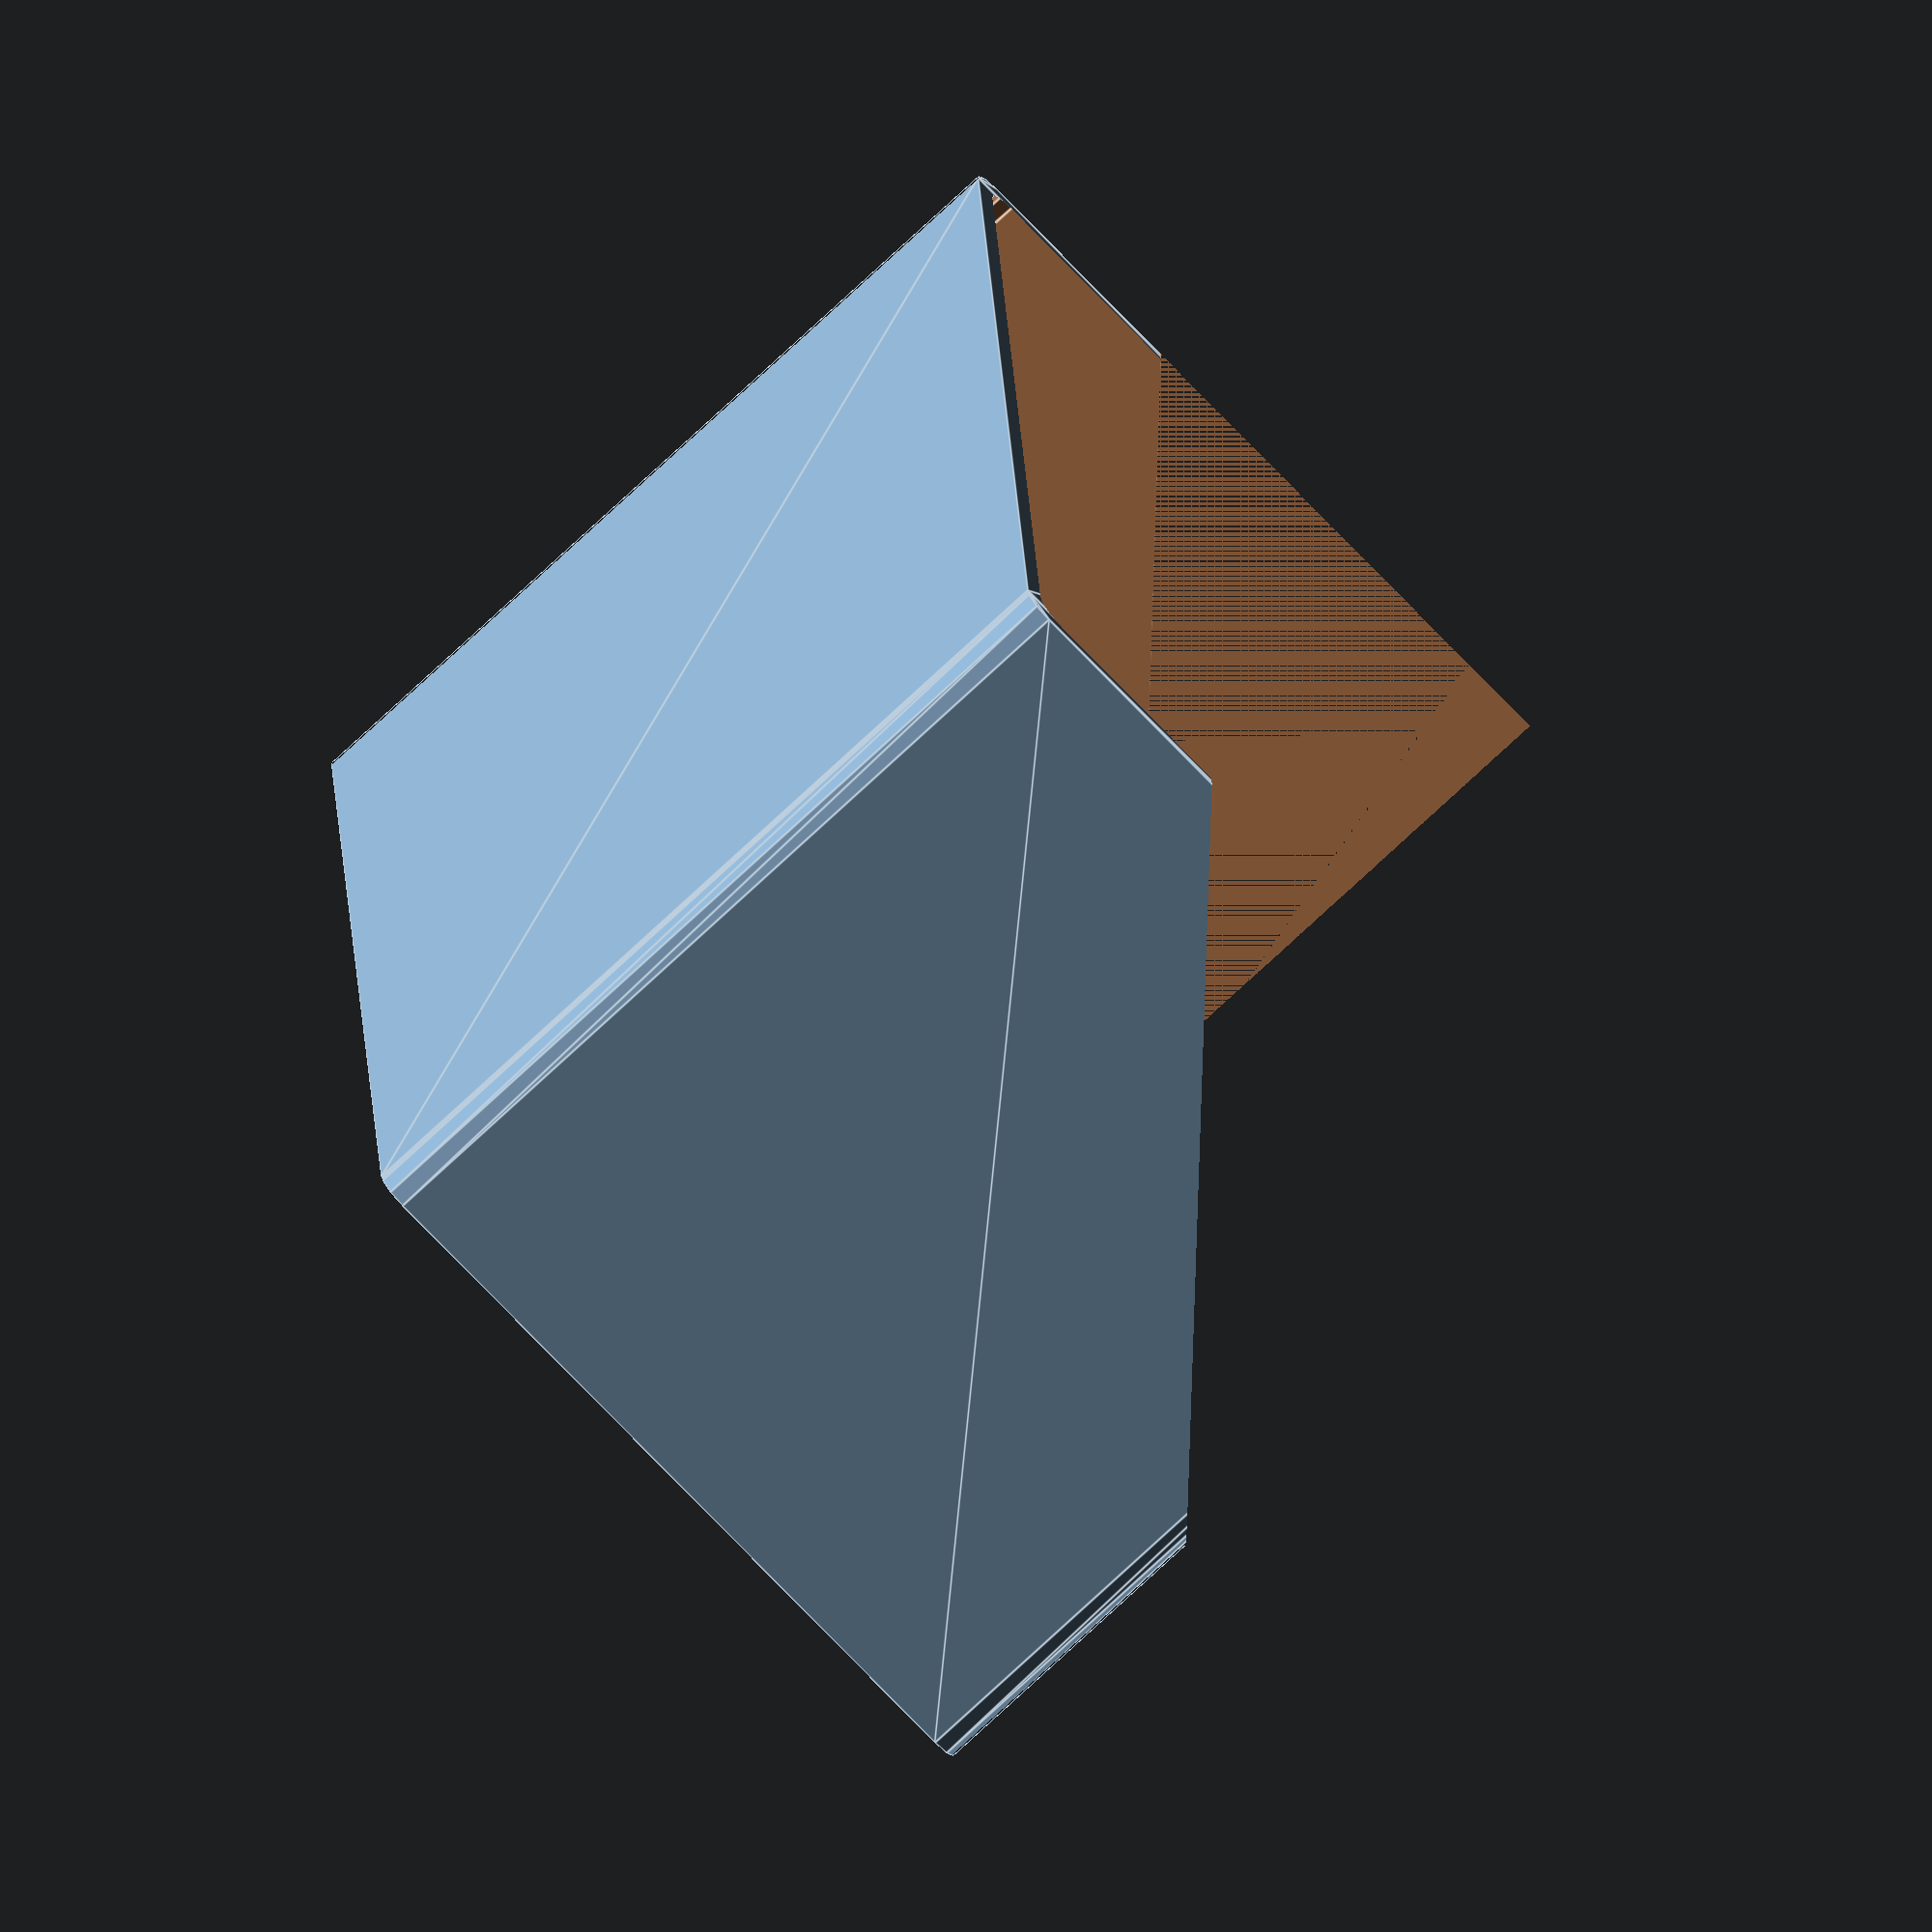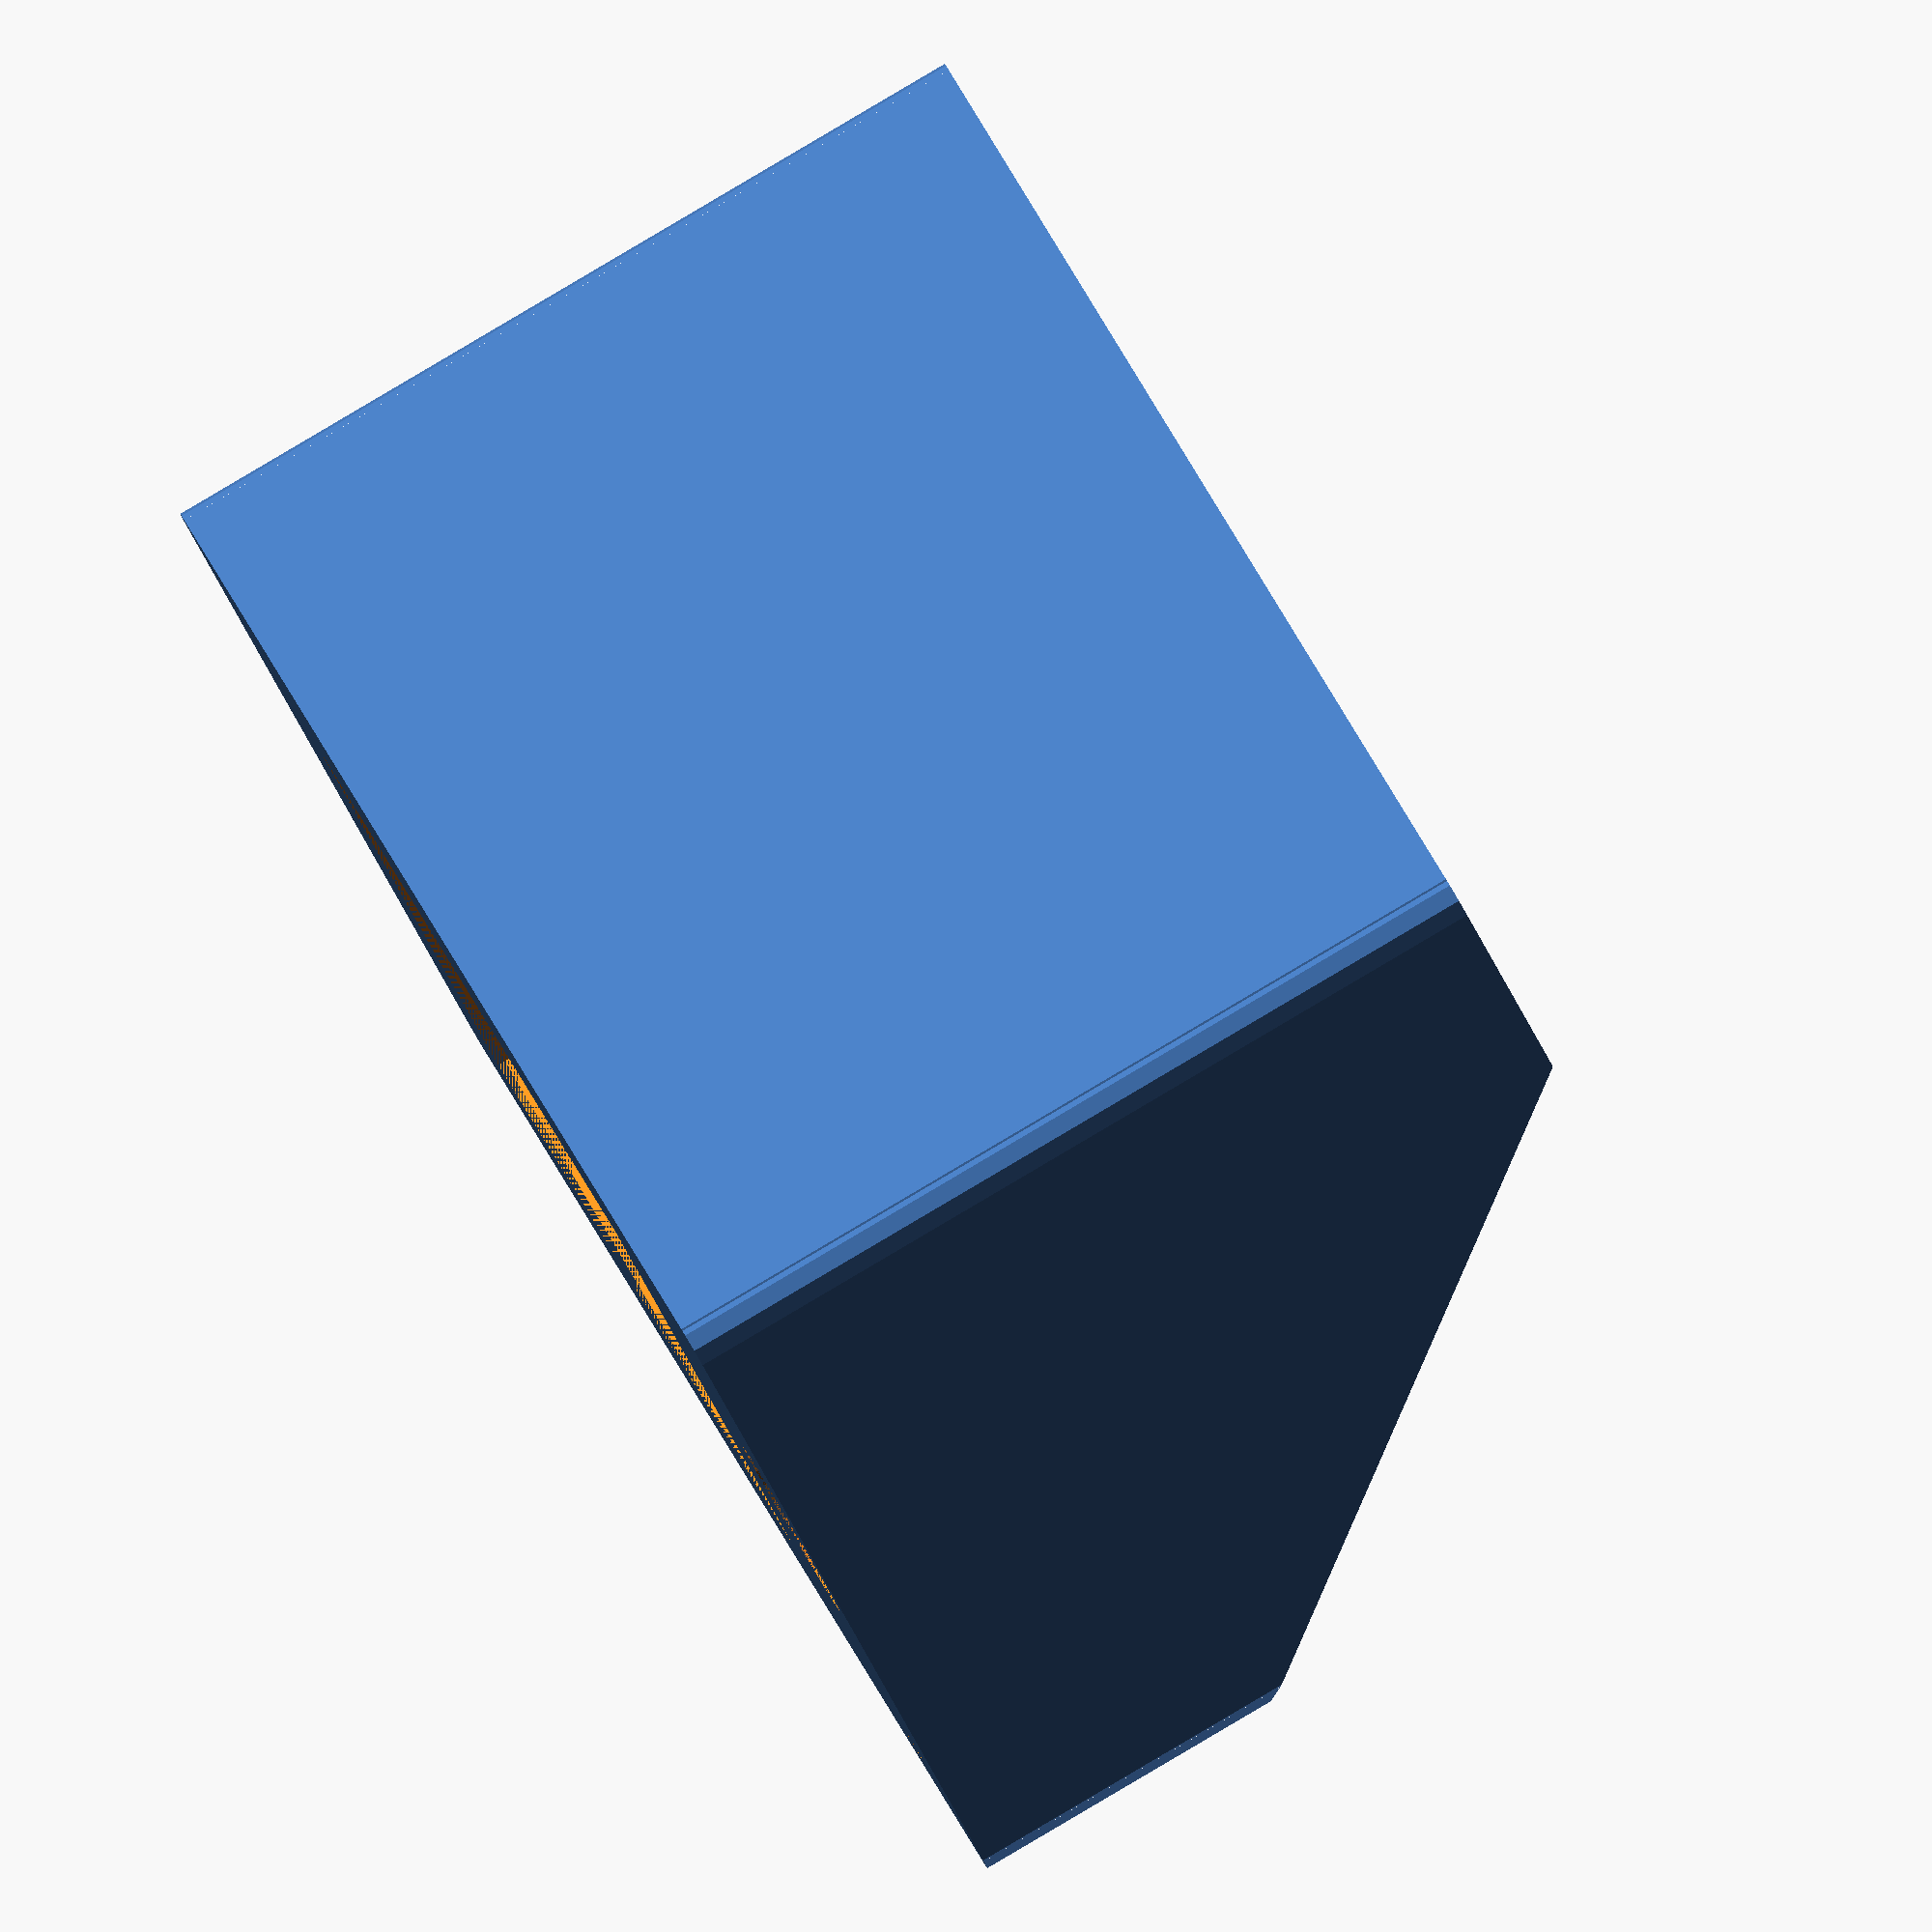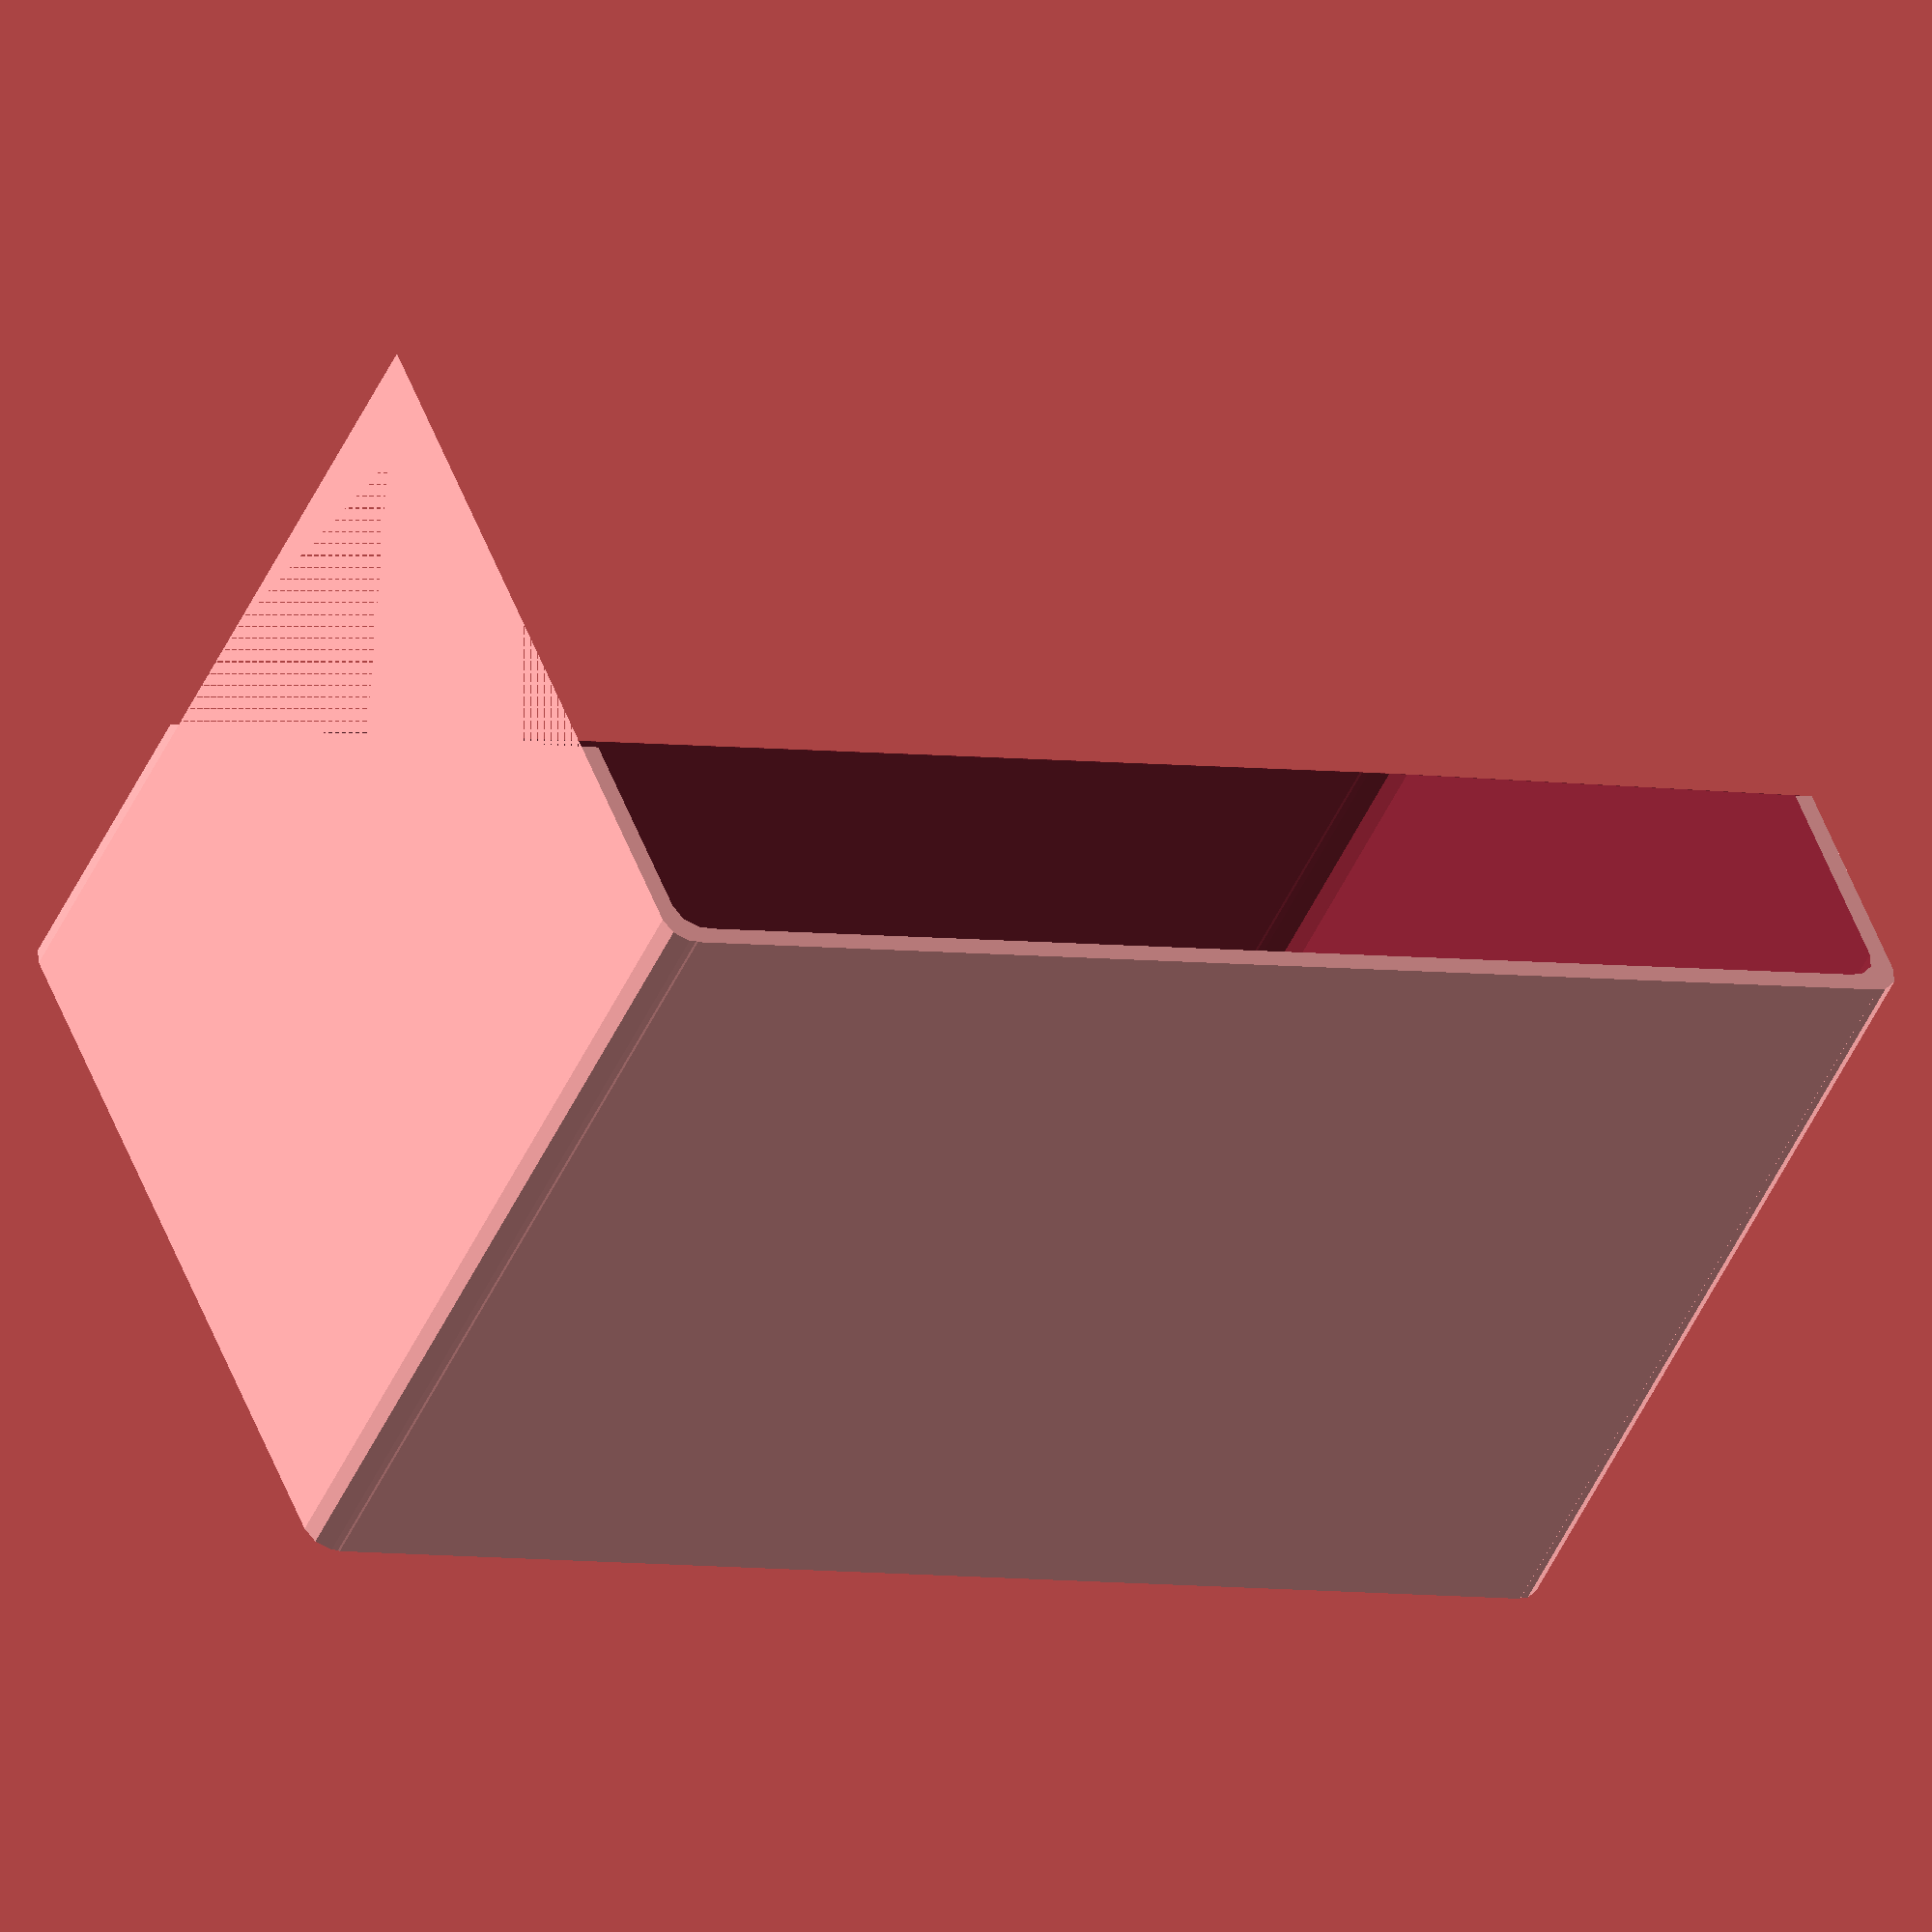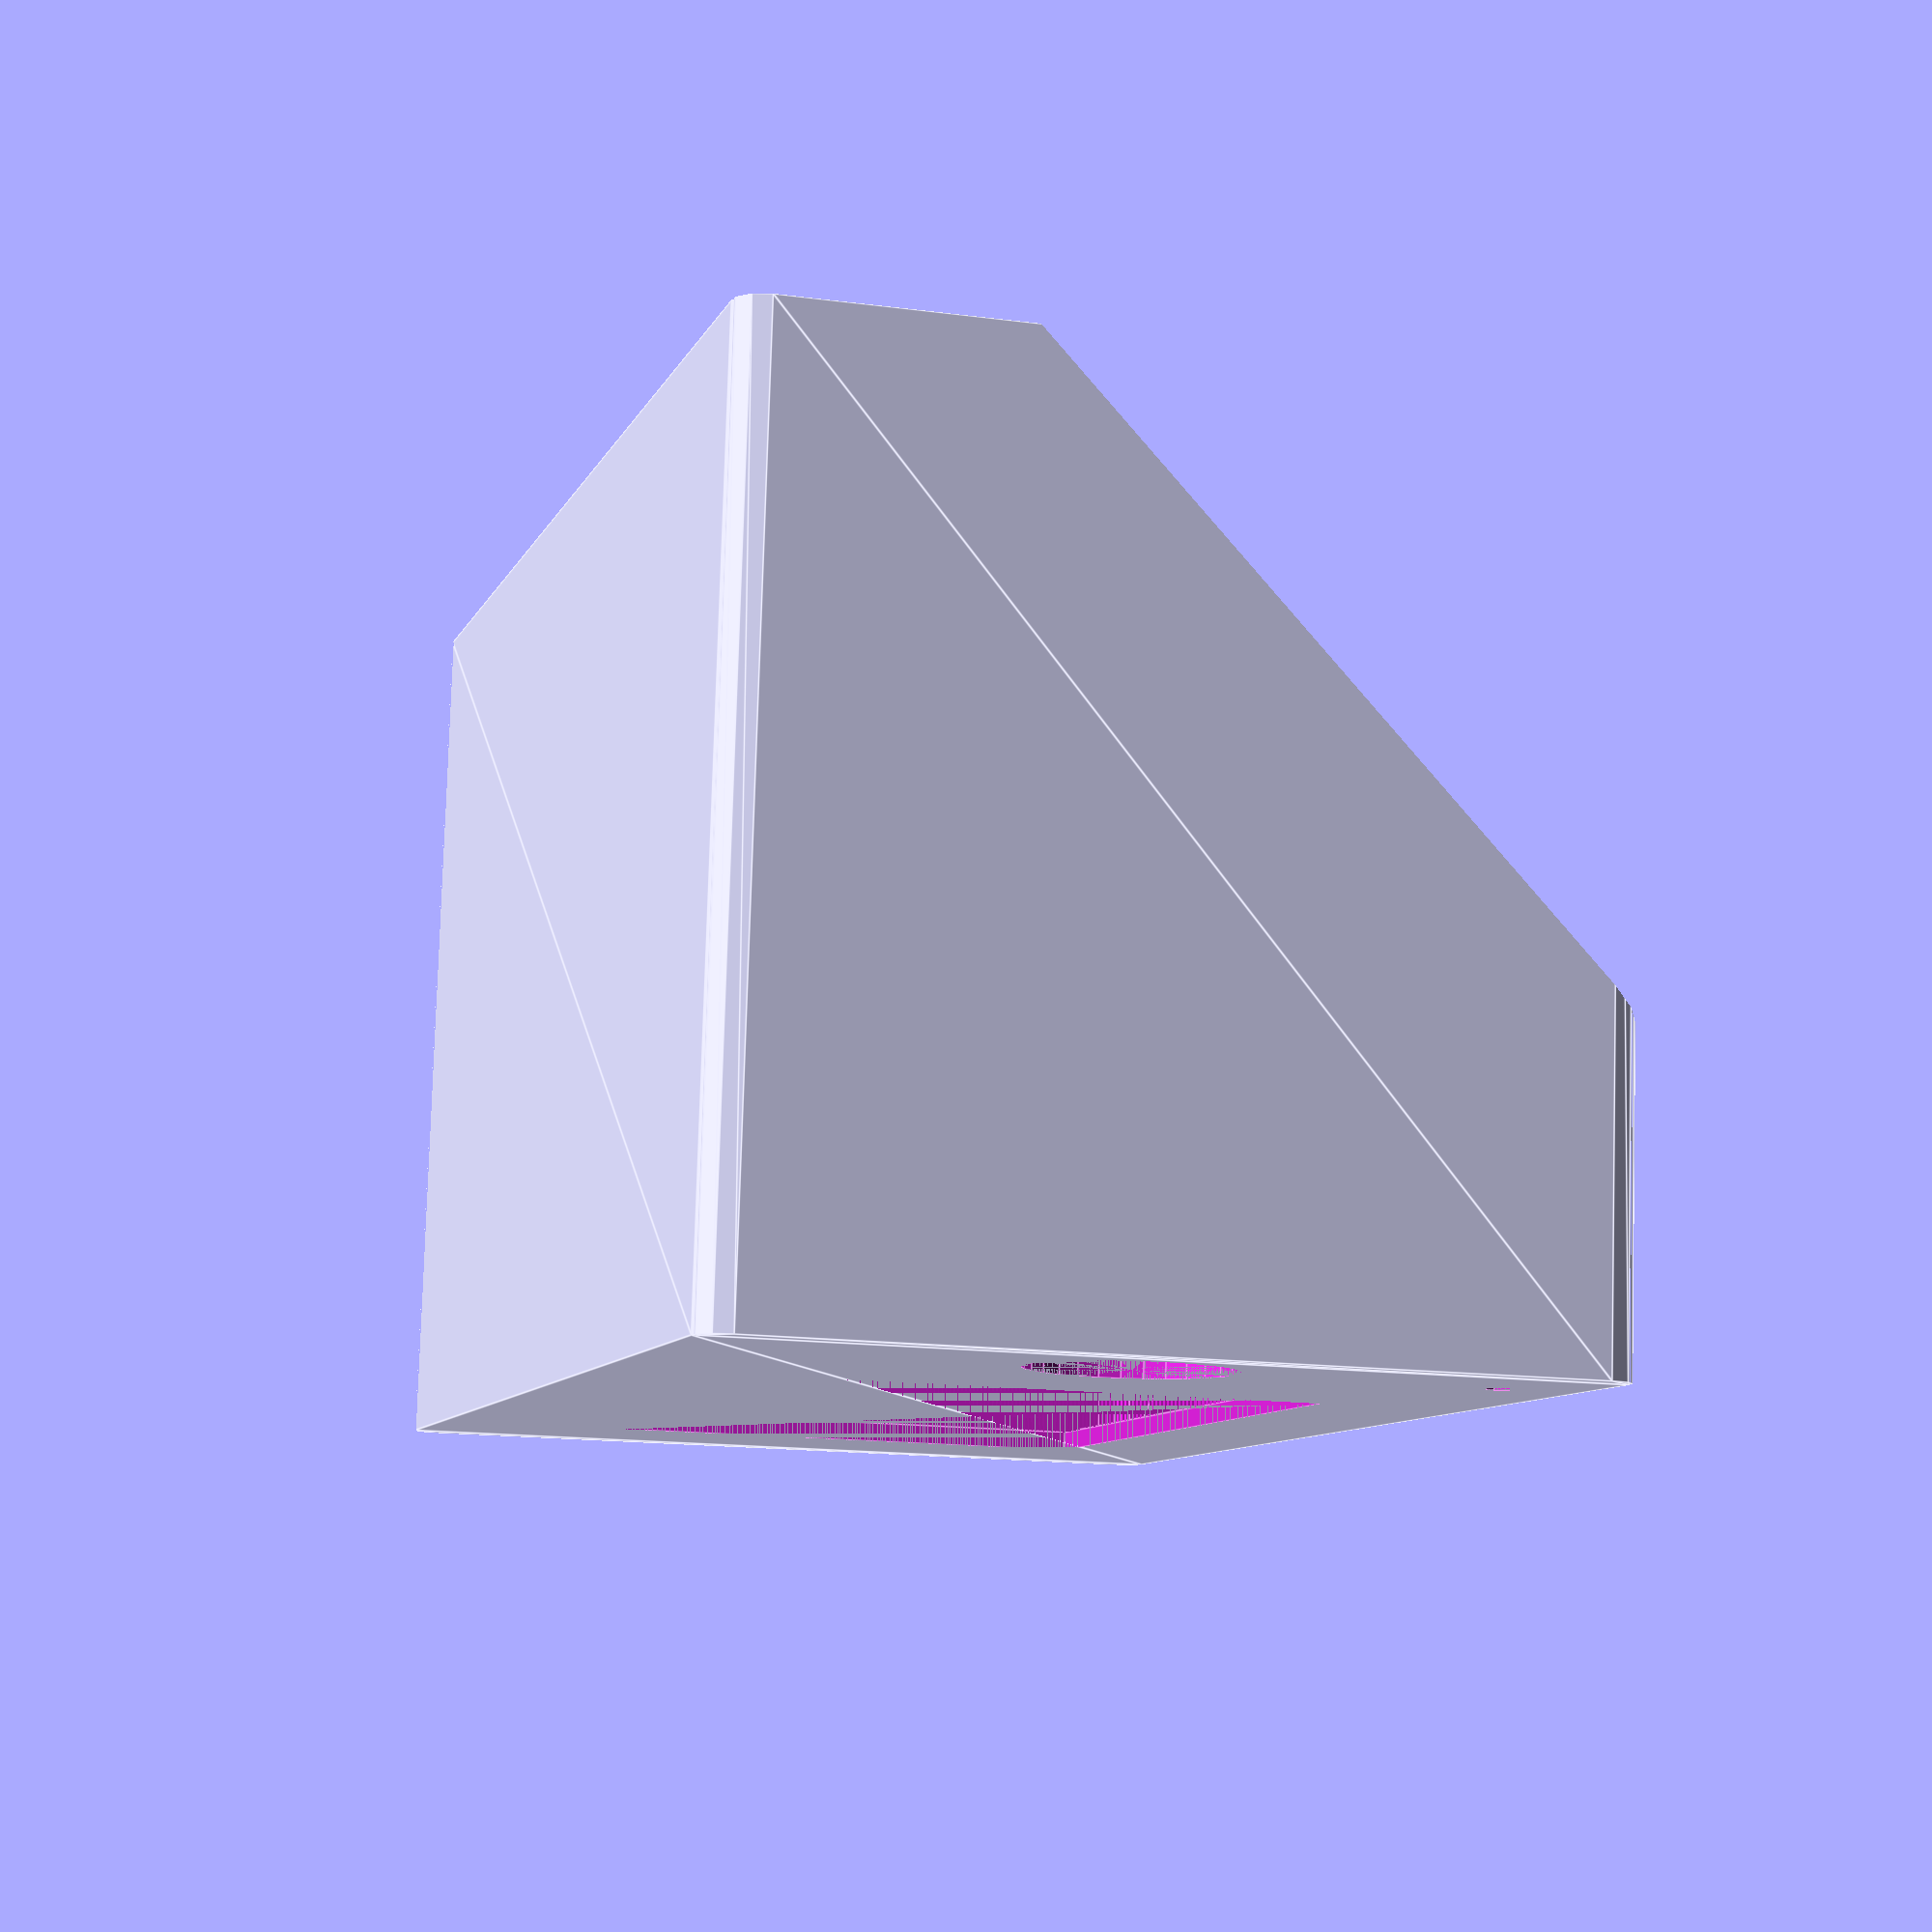
<openscad>

BaseWidth = 147;
BaseDepth = 85;
BaseHeight = 90;
CornerRadius = 3;
WallThickness = 2;
LCDScreenWidth=84;
LCDScreenHeight=50;
LCDScreenX=21.5;
LCDScreenY=20;
SmokeSensorRadius = 9.8;
SmokeSensorX=BaseWidth-WallThickness*2-1-SmokeSensorRadius;
SmokeSensorY=BaseDepth/2;
LEDRadius=1.6;
LEDX=SmokeSensorX;
LEDY=SmokeSensorY+35;

module RoundedRectangle($Width=BaseWidth, $Depth=BaseDepth, $Radius=CornerRadius) 
{
    polygon(points = [[$Radius, 0], [$Width-$Radius, 0],[$Width, $Radius], [$Width, $Depth-$Radius], [$Width-$Radius, $Depth], [$Radius, $Depth], [0, $Depth-$Radius], [0, $Radius]], paths=[[0,1,2,3,4,5,6,7]]);
        
    translate([$Radius,$Radius,0]){
        circle(r=$Radius);
    }        
    translate([$Width-$Radius,$Radius,0]){
        circle(r=$Radius);
    }
    
    translate([$Width-$Radius,$Depth-$Radius,0]){ 
        circle(r=$Radius);
    }
    
    translate([$Radius,$Depth-$Radius,0]){ 
        circle(r=$Radius);
    }
}


module base3D($Width=BaseWidth, $Depth=BaseDepth, $Height=BaseHeight, $Radius=CornerRadius, $Thickness=WallThickness)
{
    difference()
    {
        linear_extrude(height = $Height, center = false, convexity = 0, twist = 0)
        RoundedRectangle($Width, $Depth, $Radius);
        translate([$Thickness, $Thickness, $Thickness]) {
        linear_extrude(height = $Height, center = false, convexity = 0, twist = 0)
        RoundedRectangle($Width-$Thickness*2, $Depth-$Thickness*2, $Radius);
        }
    }
}

difference() {
    base3D(BaseWidth, BaseDepth, BaseHeight, CornerRadius, WallThickness);
    translate([LCDScreenX, LCDScreenY, 0]) {
        cube(size=[LCDScreenWidth, LCDScreenHeight, WallThickness], center=false);
    }
    translate([SmokeSensorX, SmokeSensorY, 0]){
        cylinder(h=WallThickness, r1=SmokeSensorRadius, r2=SmokeSensorRadius, center=false);
    }
    translate([LEDX, LEDY, 0]){
        cylinder(h=WallThickness, r1=LEDRadius, r2=LEDRadius, center=false);
    }
    translate([0, 200+28, 142+30]){
        rotate([135, 0, 0]){
            cube(size=[200, 200, 200], center=false);
        }
    }
/*    
    translate([0, 0, 33]){
        rotate([45, 0, 0]){
            cube(size=[BaseWidth, BaseDepth/1.42, 200], center=false);
        }
    }
*/
}

/*
difference() {
    translate([0, 0, 33]){
        rotate([45, 0, 0]){
            cube(size=[BaseWidth, BaseDepth/1.42, 200], center=false);
        }
    }

    translate([0, -2, 35]){
        rotate([45, 0, 0]){
            cube(size=[BaseWidth+2, BaseDepth/1.42+2, 200+2], center=false);
        }
    }
}
*/

</openscad>
<views>
elev=254.9 azim=267.0 roll=226.8 proj=o view=edges
elev=272.0 azim=225.2 roll=239.5 proj=o view=solid
elev=228.6 azim=158.1 roll=203.8 proj=o view=solid
elev=279.3 azim=254.2 roll=181.7 proj=p view=edges
</views>
